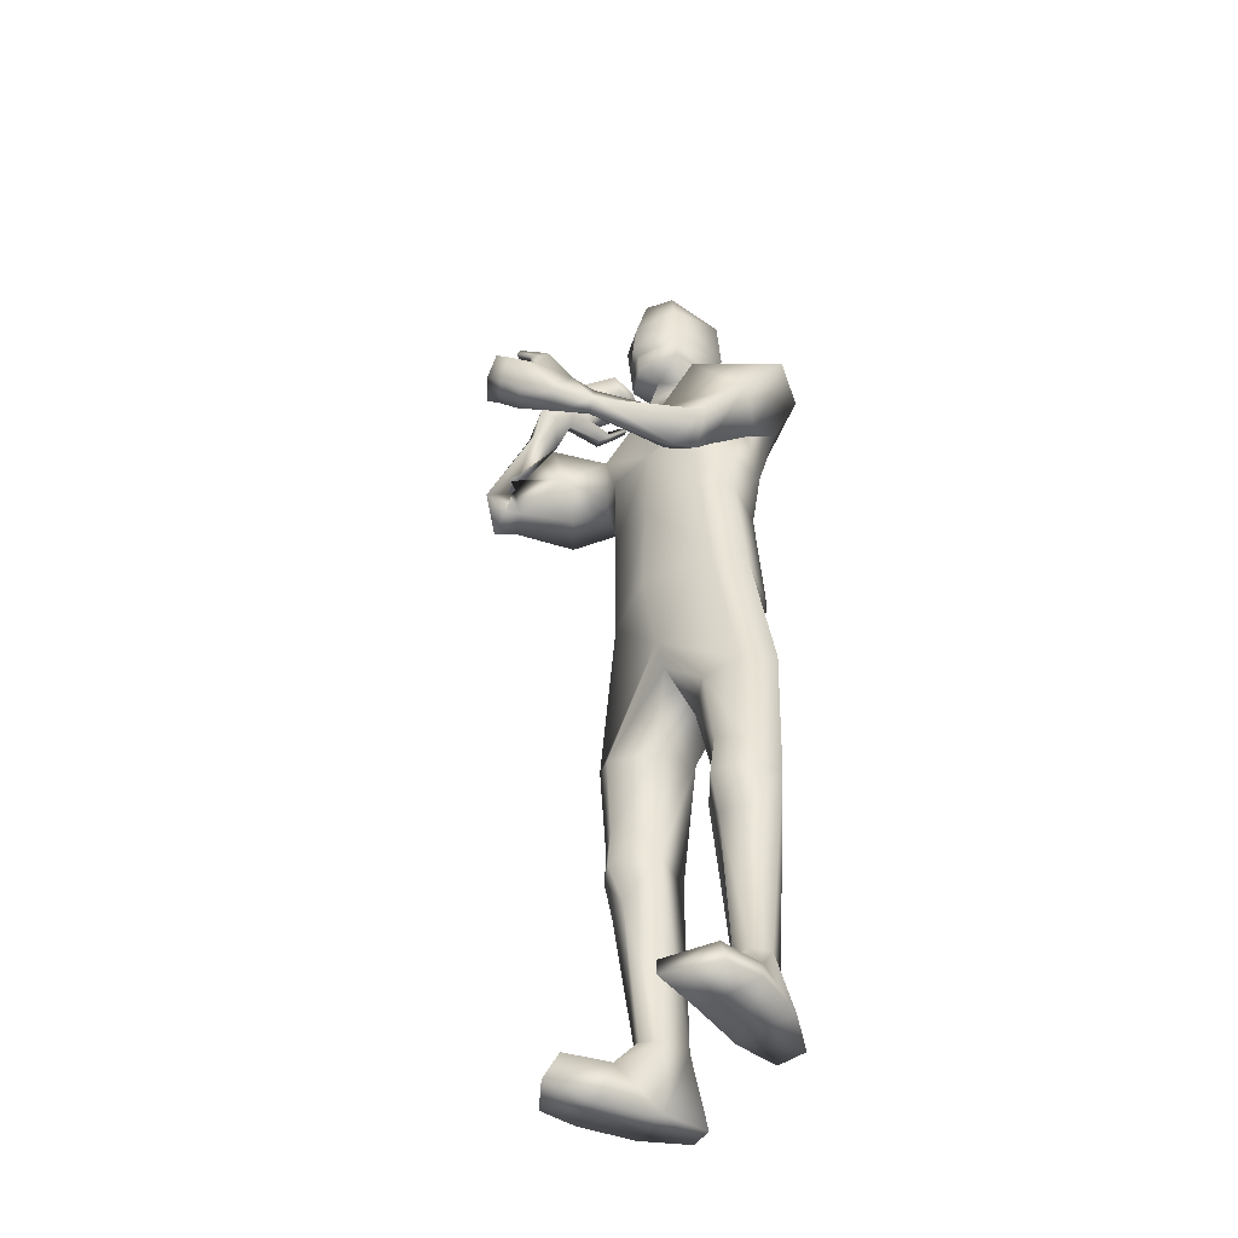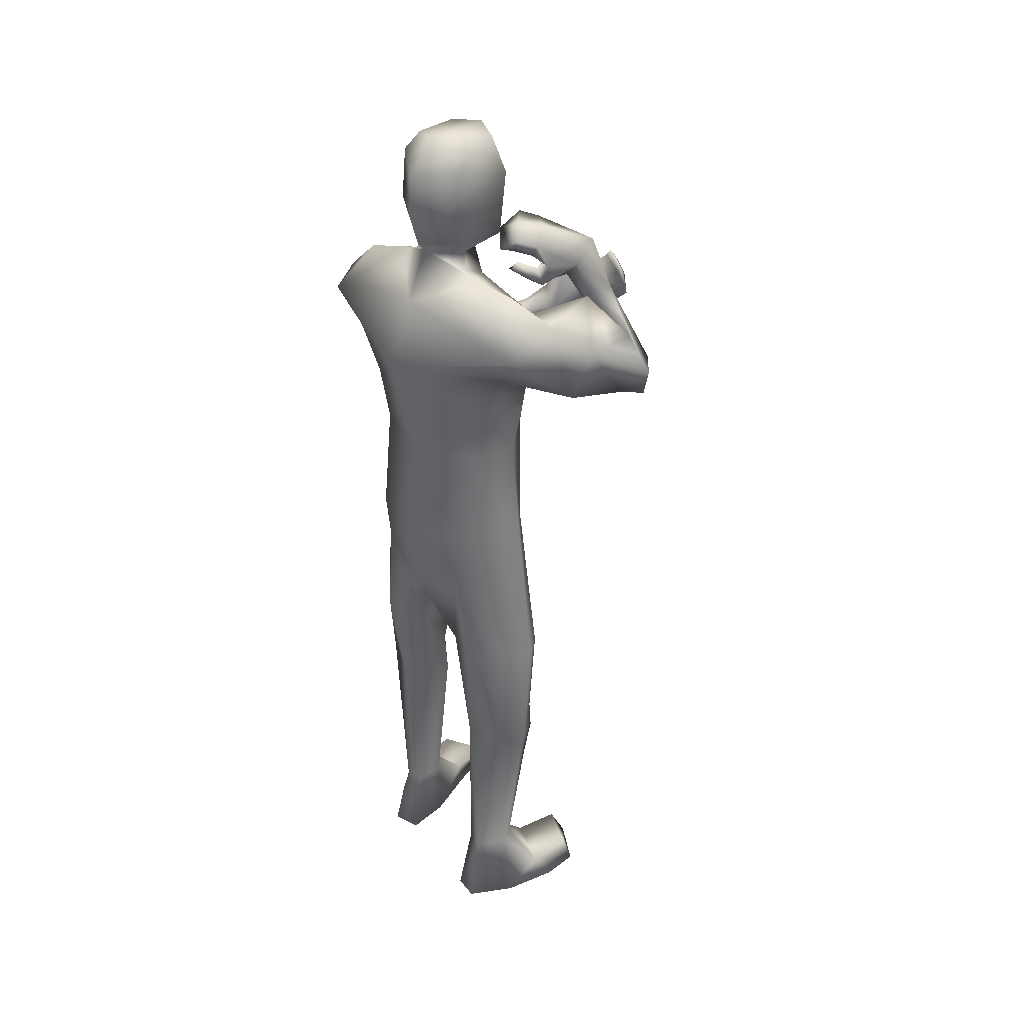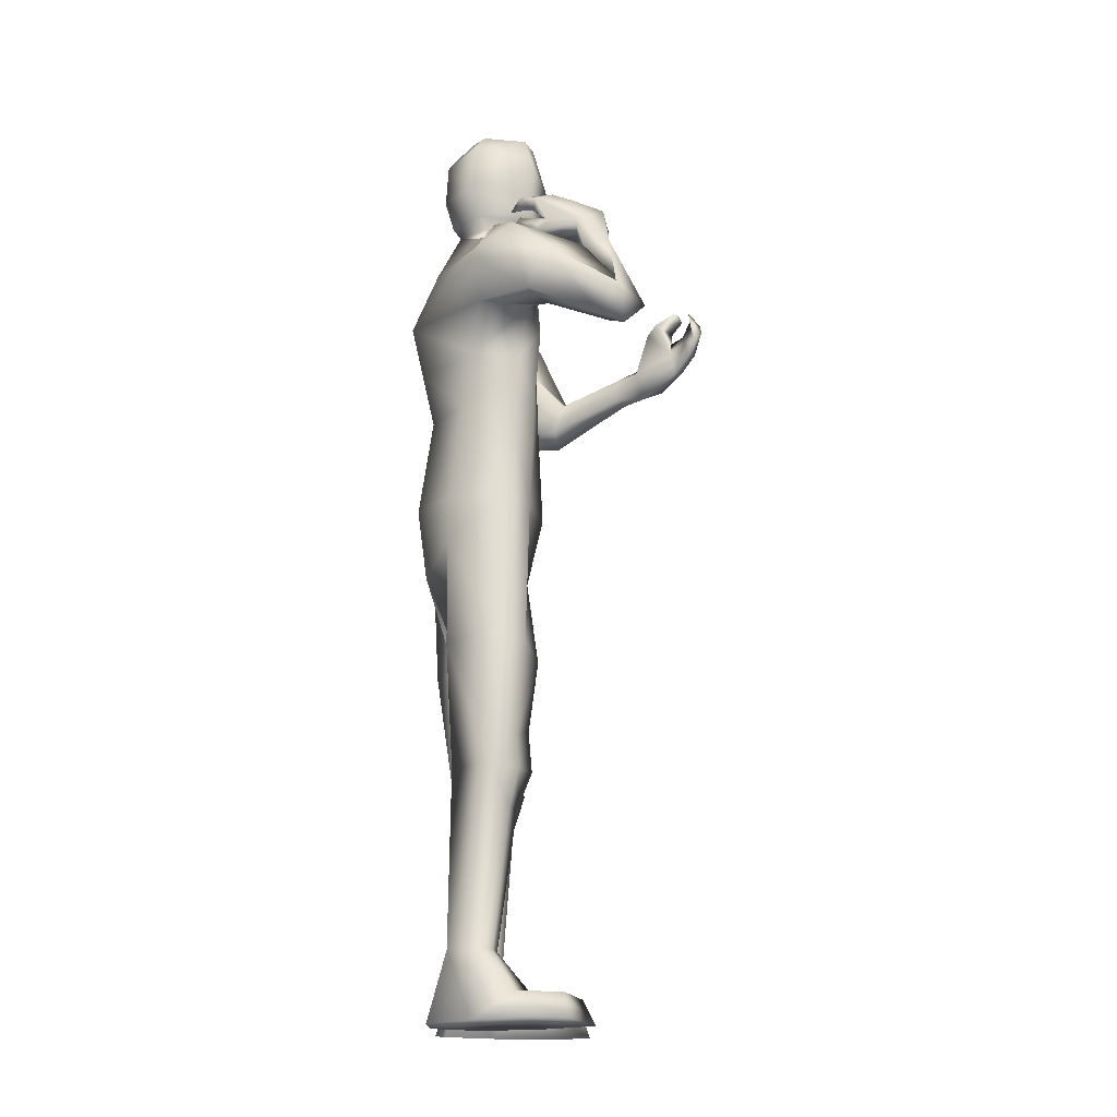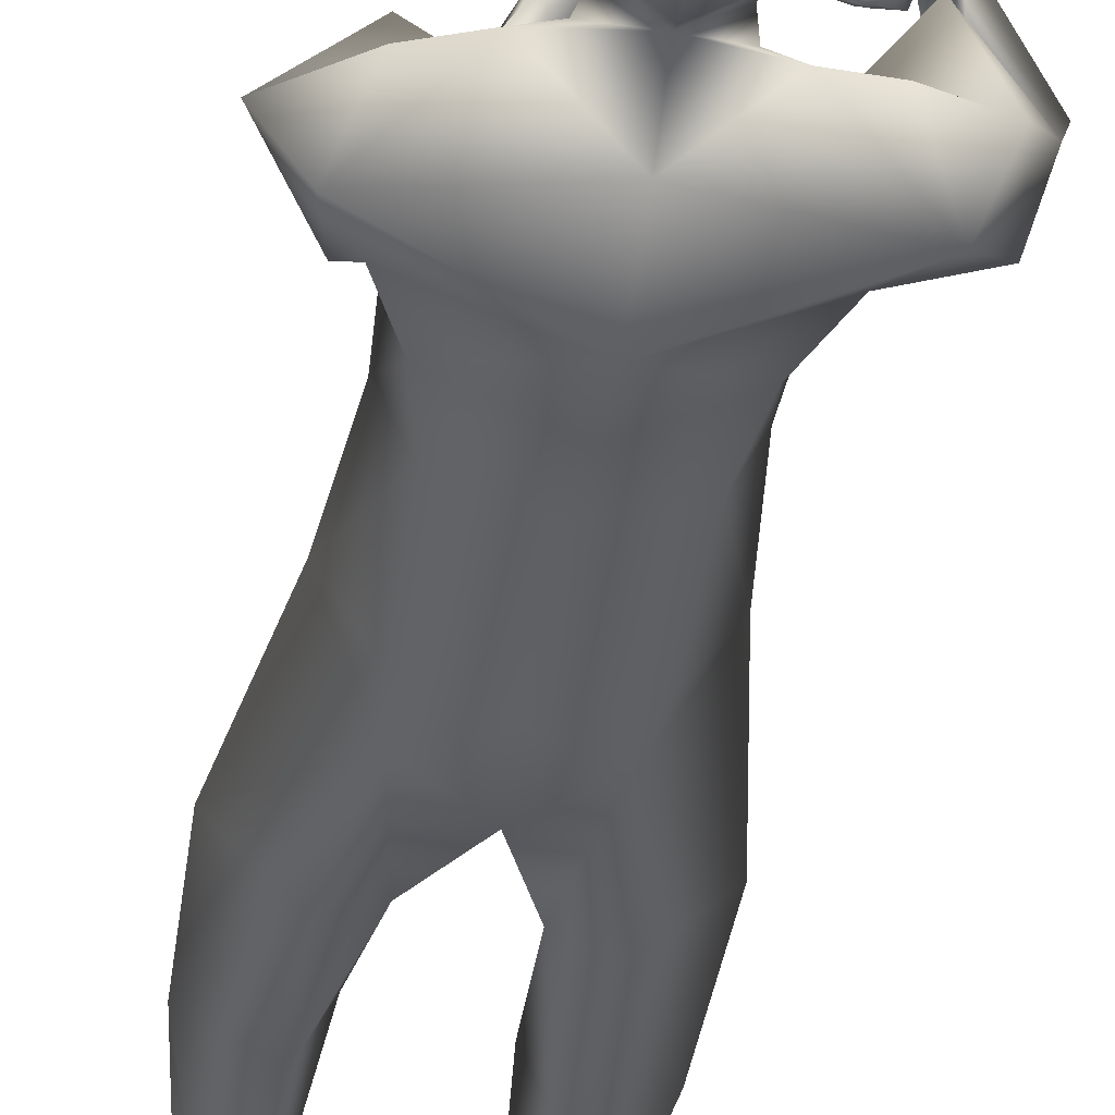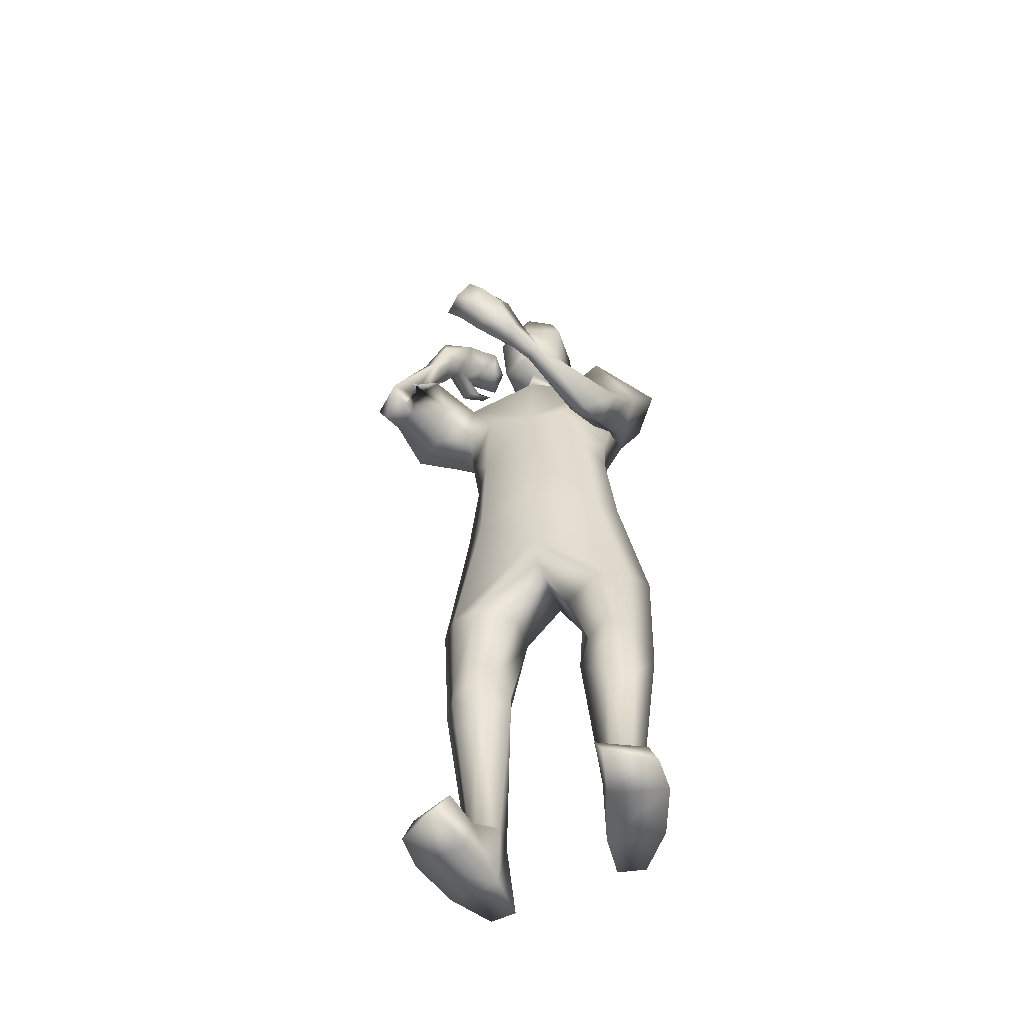
<metadata>
{"format":"obj","ext":"obj","renderer":"f3d","projection":"perspective","resolution":1024,"background":"white","views":[{"elev":-44.3,"azim":-131.4,"up":"+Z"},{"elev":36.2,"azim":43.5,"up":"+Z"},{"elev":-17.3,"azim":79.8,"up":"+Z"},{"elev":-45.2,"azim":-9.4,"up":"+Y"},{"elev":-54.9,"azim":-163.8,"up":"+Z"}]}
</metadata>
<code>
o HumanMale
v -0.3931 0.08086 2.233
v -0.009897 0.2728 2.664
v -0.009897 -0.2044 2.664
v -0.3479 0.08492 2.664
v -0.27 0.2136 2.708
v -0.2621 -0.1061 2.664
v -0.4099 0.08565 3.021
v -0.009897 -0.3088 3.116
v -0.4059 -0.1202 3.091
v -0.3377 0.1224 3.355
v -0.009874 0.2485 3.354
v -0.4214 -0.01267 3.44
v -0.2456 0.002043 3.492
v -0.6268 0.04106 3.254
v -0.009361 0.2948 2.23
v -0.01041 -0.2645 2.242
v -0.248 -0.1693 2.235
v -0.009069 0.2259 1.933
v -0.008446 -0.197 3.395
v -0.5025 -0.1658 3.262
v -0.1562 0.000109 3.523
v -0.5509 0.188 3.06
v -0.4495 0.04675 2.937
v -0.3926 0.3451 3.22
v -0.4906 0.3782 2.809
v -0.3121 0.4572 2.92
v -0.3877 0.2616 2.771
v -0.3119 0.1141 3.001
v -0.3089 0.2322 3.113
v -0.2476 0.4309 2.889
v -0.2861 0.307 2.813
v -0.3832 0.3217 2.708
v -0.2919 0.3403 2.762
v -0.3332 0.4254 2.7
v -0.2556 0.3928 2.764
v -0.1836 0.7165 2.892
v -0.1327 0.701 2.862
v -0.1108 0.6726 2.886
v -0.1024 0.6475 2.967
v -0.1503 0.6869 2.991
v -0.08146 0.8692 2.922
v -0.1115 0.7742 3.043
v -0.04895 0.7801 2.874
v -0.01744 0.7322 2.977
v -0.03543 0.7485 2.935
v -0.296 0.1895 2.225
v -0.2268 -0.1652 2.039
v -0.01062 -0.2233 1.941
v -0.5136 0.07069 1.594
v -0.4334 0.1836 1.58
v -0.2987 -0.1307 1.554
v -0.3014 0.2621 1.522
v -0.1407 0.1516 1.505
v -0.1492 -0.0738 1.556
v -0.4355 0.1805 1.178
v -0.2698 -0.05668 1.037
v -0.3311 0.2428 1.215
v -0.2328 0.1697 1.182
v -0.4358 0.1999 1.04
v -0.3316 0.2703 1.041
v -0.1803 0.137 1.044
v -0.5015 0.07394 1.04
v -0.4264 0.1741 0.8792
v -0.3136 0.2185 0.8805
v -0.4063 0.07876 0.2971
v -0.3695 0.1479 0.3022
v -0.3295 -0.03218 0.2969
v -0.3094 0.1748 0.2945
v -0.2463 0.1117 0.295
v -0.2571 -0.01796 0.2975
v -0.4781 0.05964 0.01788
v -0.2498 0.118 -0.01044
v -0.3575 -0.1048 0.004004
v -0.2433 -0.0775 -0.006299
v -0.4974 0.224 0.1316
v -0.2867 0.3092 0.1402
v -0.5024 0.4232 0.1261
v -0.5418 0.4377 0.02483
v -0.5469 0.2772 0.02867
v -0.3134 0.3522 -0.008503
v -0.3095 0.5237 0.1071
v -0.3552 0.5669 0.003567
v -0.1342 0.01534 3.595
v -0.002614 0.1778 3.581
v -0.01154 0.8851 3.129
v 0.02898 0.9358 2.974
v 0.01779 0.8905 3.079
v 0.0323 0.8189 3.213
v -0.008891 0.8733 3.222
v 0.005206 0.9033 3.178
v 0.06168 0.9365 3.219
v 0.09893 0.8911 3.249
v 0.05799 0.9246 3.253
v -0.01516 0.7911 3.178
v -0.05067 0.8487 3.191
v 0.1016 0.8877 2.944
v 0.09759 0.9859 3.046
v 0.1174 0.9332 3.1
v 0.1765 0.9988 3.124
v 0.1793 0.9487 3.146
v 0.2104 0.9336 3.183
v 0.1728 0.9333 3.005
v 0.2369 0.9482 3.063
v -0.03038 0.9375 3.088
v 0.03938 0.9971 3.133
v 0.03969 0.9434 3.156
v 0.1029 1.013 3.189
v 0.09544 0.9629 3.205
v 0.1238 0.955 3.242
v -0.149 -0.01571 3.653
v -0.1506 0.2072 3.627
v -0.1674 -0.03928 3.99
v -0.1675 0.2269 3.907
v -0.123 0.006625 4.066
v -0.119 0.1937 4.06
v -0.0116 -0.09379 3.596
v -0.008399 0.1825 1.818
v -0.01319 -0.1286 3.639
v 0.002563 0.295 3.566
v -0.01419 -0.156 3.957
v 0.0029 0.304 3.862
v -0.009983 -0.0419 4.089
v 0.000648 0.2436 4.072
v 0.3756 0.07812 2.232
v 0.3281 0.08492 2.664
v 0.2502 0.2136 2.708
v 0.2423 -0.1061 2.664
v 0.3639 0.1643 3.105
v 0.3926 -0.05712 3.105
v 0.3343 0.1976 3.305
v 0.3849 0.008215 3.483
v 0.2232 -0.002103 3.495
v 0.592 0.05351 3.397
v 0.2274 -0.1617 2.24
v 0.5134 -0.1194 3.266
v 0.1383 -0.008328 3.523
v 0.6889 0.1944 3.253
v 0.6575 0.108 3.062
v 0.4816 0.3858 3.371
v 0.7687 0.4753 3.071
v 0.5797 0.563 3.139
v 0.6743 0.4149 2.96
v 0.5239 0.2253 3.055
v 0.4537 0.3331 3.196
v 0.5336 0.577 3.079
v 0.5768 0.4822 2.972
v 0.7073 0.5205 2.918
v 0.5993 0.5452 2.959
v 0.6302 0.6323 3.027
v 0.5513 0.5543 3.029
v 0.5141 0.4994 3.387
v 0.4531 0.5135 3.365
v 0.438 0.4746 3.358
v 0.439 0.3975 3.353
v 0.488 0.387 3.375
v 0.4112 0.4949 3.579
v 0.4419 0.3642 3.517
v 0.3935 0.5253 3.477
v 0.361 0.3889 3.432
v 0.3783 0.4608 3.451
v 0.2762 0.1895 2.225
v 0.2044 -0.1591 2.05
v 0.4926 0.0368 1.589
v 0.4146 0.15 1.566
v 0.2732 -0.1624 1.565
v 0.2839 0.2266 1.503
v 0.1208 0.1186 1.495
v 0.1254 -0.1005 1.563
v 0.4137 0.1158 1.165
v 0.2422 -0.1277 1.043
v 0.3109 0.1829 1.198
v 0.2109 0.1097 1.172
v 0.4136 0.1254 1.03
v 0.3108 0.1978 1.026
v 0.1569 0.06801 1.037
v 0.4768 -0.001541 1.037
v 0.4043 0.09125 0.8705
v 0.2924 0.1378 0.8689
v 0.3845 -0.03602 0.2946
v 0.3524 0.03194 0.3006
v 0.3051 -0.1445 0.2998
v 0.2934 0.06159 0.2931
v 0.2254 0.000986 0.2906
v 0.233 -0.1287 0.2993
v 0.4536 -0.06337 0.01573
v 0.2279 0.005222 -0.01057
v 0.327 -0.2251 0.006196
v 0.2139 -0.1933 -0.00385
v 0.4822 0.1013 0.1292
v 0.2764 0.1973 0.1415
v 0.4974 0.3002 0.1247
v 0.536 0.313 0.02299
v 0.533 0.1525 0.02617
v 0.3031 0.2395 -0.007385
v 0.3096 0.4105 0.1089
v 0.356 0.4517 0.004856
v 0.1181 0.00615 3.595
v 0.3786 0.2468 3.53
v 0.371 0.3641 3.641
v 0.356 0.2853 3.559
v 0.3007 0.1912 3.47
v 0.3595 0.1653 3.494
v 0.3657 0.1957 3.539
v 0.3078 0.1362 3.568
v 0.2612 0.1335 3.521
v 0.3068 0.1138 3.539
v 0.3366 0.2354 3.435
v 0.3913 0.2044 3.464
v 0.2878 0.4045 3.64
v 0.3263 0.2775 3.686
v 0.2792 0.2441 3.634
v 0.2506 0.2 3.707
v 0.2211 0.1974 3.661
v 0.1773 0.1679 3.671
v 0.2424 0.3318 3.69
v 0.1868 0.276 3.714
v 0.4188 0.2646 3.578
v 0.3694 0.1914 3.64
v 0.3421 0.19 3.588
v 0.3099 0.1333 3.664
v 0.2868 0.1345 3.613
v 0.2429 0.09855 3.618
v 0.1306 -0.02608 3.653
v 0.1487 0.1961 3.627
v 0.1472 -0.05099 3.99
v 0.1671 0.2144 3.907
v 0.1063 -0.001917 4.066
v 0.1163 0.185 4.06
v -0.159 0.2171 3.767
v -0.000349 0.3307 3.704
v -0.1632 -0.06555 3.784
v -0.0146 -0.1671 3.772
v 0.1579 0.2053 3.767
v 0.1411 -0.07689 3.784
v 0.002648 0.2972 3.64
v -0.1548 0.2121 3.697
v 0.1532 0.2007 3.697
v -0.1569 0.2146 3.732
v 0.1556 0.203 3.732
v 0.00269 0.2984 3.677
v 0.002669 0.2978 3.659
v -0.1558 0.2134 3.715
v 0.1545 0.2018 3.715
v -0.3123 -0.1098 2.889
v -0.009897 -0.2566 2.89
v -0.009888 0.2606 3.009
v -0.358 0.08908 2.851
v -0.1674 0.1924 3.092
v 0.2908 -0.07185 2.898
v 0.3498 0.1229 2.872
v 0.2226 0.2428 3.044
f 1 6 4
f 46 4 5
f 17 3 6
f 46 2 15
f 248 7 10
f 244 7 247
f 246 10 11
f 244 8 9
f 10 13 11
f 12 10 14
f 15 18 46
f 8 20 9
f 20 13 12
f 12 14 20
f 13 116 21
f 11 13 21
f 14 23 20
f 14 24 22
f 22 26 25
f 22 27 23
f 7 28 29
f 29 31 30
f 29 10 7
f 29 26 24
f 9 23 28
f 27 28 23
f 30 31 33
f 31 32 33
f 27 25 32
f 32 25 34
f 33 34 35
f 30 33 35
f 35 39 30
f 35 37 38
f 34 36 37
f 26 36 25
f 26 39 40
f 39 42 40
f 36 42 41
f 36 43 37
f 38 43 45
f 39 45 44
f 17 1 47
f 47 16 17
f 18 50 46
f 117 52 18
f 46 49 1
f 47 54 48
f 117 54 53
f 47 49 51
f 54 56 61
f 54 58 53
f 51 62 56
f 52 55 50
f 53 57 52
f 49 55 62
f 55 60 59
f 58 60 57
f 62 55 59
f 59 64 63
f 60 61 64
f 62 59 63
f 64 66 63
f 64 69 68
f 63 65 62
f 56 70 61
f 61 70 69
f 62 67 56
f 67 74 70
f 70 72 69
f 67 71 73
f 66 76 75
f 76 77 75
f 77 82 78
f 78 80 79
f 79 72 71
f 75 65 66
f 71 75 79
f 75 77 78
f 79 75 78
f 73 72 74
f 69 76 68
f 80 82 76
f 21 116 83
f 11 21 84
f 83 84 21
f 76 72 80
f 76 82 81
f 42 85 104
f 42 95 85
f 87 88 94
f 94 42 44
f 87 90 88
f 88 93 89
f 91 88 90
f 89 91 90
f 91 93 92
f 88 95 94
f 95 90 85
f 94 44 87
f 41 96 43
f 96 98 87
f 96 97 102
f 99 102 97
f 103 98 102
f 103 101 100
f 99 101 103
f 87 106 85
f 85 105 104
f 104 97 86
f 105 99 97
f 106 107 105
f 98 108 106
f 108 109 107
f 100 109 108
f 107 101 99
f 104 41 42
f 96 41 86
f 43 96 45
f 87 44 96
f 96 44 45
f 116 110 83
f 84 111 119
f 83 111 84
f 229 121 230
f 231 113 229
f 231 120 112
f 113 123 121
f 112 122 114
f 112 115 113
f 115 114 122
f 123 115 122
f 124 127 134
f 161 125 124
f 134 3 16
f 2 161 15
f 251 128 250
f 128 249 250
f 246 130 251
f 249 8 245
f 132 130 11
f 131 133 130
f 15 161 18
f 135 8 129
f 135 132 19
f 131 135 133
f 132 116 19
f 11 136 132
f 138 133 135
f 133 139 130
f 137 141 139
f 142 137 138
f 128 143 129
f 144 146 143
f 130 144 128
f 141 144 139
f 129 138 135
f 142 143 146
f 145 148 146
f 146 147 142
f 142 147 140
f 147 149 140
f 148 149 147
f 145 150 148
f 154 150 145
f 150 152 149
f 149 151 140
f 151 141 140
f 155 145 141
f 155 159 154
f 151 157 155
f 158 151 152
f 160 152 153
f 154 160 153
f 134 162 124
f 16 162 134
f 164 18 161
f 166 117 18
f 163 161 124
f 168 162 48
f 117 168 48
f 162 163 124
f 168 170 165
f 172 168 167
f 165 176 163
f 169 166 164
f 171 167 166
f 163 169 164
f 169 174 171
f 174 172 171
f 176 173 169
f 173 178 174
f 174 178 175
f 176 177 173
f 180 178 177
f 178 183 175
f 179 177 176
f 184 170 175
f 175 183 184
f 181 176 170
f 188 181 184
f 186 184 183
f 181 185 179
f 180 190 182
f 191 190 189
f 191 196 195
f 192 194 196
f 193 186 194
f 179 189 180
f 185 193 189
f 189 192 191
f 193 192 189
f 186 187 188
f 190 183 182
f 194 190 196
f 136 197 116
f 11 84 136
f 197 136 84
f 190 194 186
f 190 195 196
f 157 217 198
f 157 198 208
f 200 207 201
f 157 207 159
f 203 200 201
f 201 206 205
f 201 204 203
f 202 204 206
f 204 205 206
f 208 201 207
f 208 203 202
f 207 200 159
f 156 158 209
f 209 211 215
f 209 210 199
f 215 212 210
f 211 216 215
f 216 213 214
f 212 216 214
f 200 219 211
f 218 198 217
f 210 217 199
f 218 212 220
f 219 220 221
f 211 221 213
f 221 220 222
f 213 222 214
f 220 214 222
f 217 156 199
f 209 199 156
f 158 160 209
f 200 209 159
f 209 160 159
f 223 116 197
f 84 119 224
f 224 197 84
f 121 233 230
f 226 234 233
f 234 120 232
f 123 226 121
f 225 122 120
f 228 225 226
f 228 122 227
f 123 122 228
f 239 233 234
f 240 233 239
f 238 231 229
f 238 230 240
f 111 235 119
f 110 236 111
f 118 231 110
f 235 224 119
f 237 223 224
f 234 118 223
f 242 240 241
f 242 231 238
f 240 243 241
f 243 239 234
f 237 243 234
f 241 237 235
f 236 231 242
f 236 241 235
f 127 245 3
f 246 126 2
f 125 249 127
f 126 250 125
f 6 245 244
f 5 246 2
f 4 244 247
f 5 247 248
f 1 17 6
f 46 1 4
f 17 16 3
f 46 5 2
f 248 247 7
f 244 9 7
f 246 248 10
f 244 245 8
f 10 12 13
f 8 19 20
f 20 19 13
f 13 19 116
f 14 22 23
f 14 10 24
f 22 24 26
f 22 25 27
f 7 9 28
f 29 28 31
f 29 24 10
f 29 30 26
f 9 20 23
f 27 31 28
f 31 27 32
f 33 32 34
f 35 38 39
f 35 34 37
f 34 25 36
f 26 40 36
f 26 30 39
f 39 44 42
f 36 40 42
f 36 41 43
f 38 37 43
f 39 38 45
f 47 48 16
f 18 52 50
f 117 53 52
f 46 50 49
f 47 51 54
f 117 48 54
f 47 1 49
f 54 51 56
f 54 61 58
f 51 49 62
f 52 57 55
f 53 58 57
f 49 50 55
f 55 57 60
f 58 61 60
f 59 60 64
f 64 68 66
f 64 61 69
f 63 66 65
f 56 67 70
f 62 65 67
f 67 73 74
f 70 74 72
f 67 65 71
f 66 68 76
f 76 81 77
f 77 81 82
f 78 82 80
f 79 80 72
f 75 71 65
f 73 71 72
f 69 72 76
f 94 95 42
f 87 85 90
f 88 92 93
f 91 92 88
f 89 93 91
f 88 89 95
f 95 89 90
f 96 102 98
f 96 86 97
f 99 103 102
f 103 100 98
f 87 98 106
f 85 106 105
f 104 105 97
f 105 107 99
f 106 108 107
f 98 100 108
f 100 101 109
f 107 109 101
f 104 86 41
f 116 118 110
f 83 110 111
f 229 113 121
f 231 112 113
f 231 232 120
f 113 115 123
f 112 120 122
f 112 114 115
f 124 125 127
f 161 126 125
f 134 127 3
f 2 126 161
f 251 130 128
f 128 129 249
f 246 11 130
f 249 129 8
f 132 131 130
f 135 19 8
f 135 131 132
f 132 136 116
f 138 137 133
f 133 137 139
f 137 140 141
f 142 140 137
f 128 144 143
f 144 145 146
f 130 139 144
f 141 145 144
f 129 143 138
f 142 138 143
f 146 148 147
f 148 150 149
f 154 153 150
f 150 153 152
f 149 152 151
f 151 155 141
f 155 154 145
f 155 157 159
f 151 156 157
f 158 156 151
f 160 158 152
f 154 159 160
f 16 48 162
f 164 166 18
f 166 167 117
f 163 164 161
f 168 165 162
f 117 167 168
f 162 165 163
f 168 175 170
f 172 175 168
f 165 170 176
f 169 171 166
f 171 172 167
f 163 176 169
f 169 173 174
f 174 175 172
f 173 177 178
f 180 182 178
f 178 182 183
f 179 180 177
f 184 181 170
f 181 179 176
f 188 187 181
f 186 188 184
f 181 187 185
f 180 189 190
f 191 195 190
f 191 192 196
f 192 193 194
f 193 185 186
f 179 185 189
f 186 185 187
f 190 186 183
f 157 208 207
f 203 198 200
f 201 202 206
f 201 205 204
f 202 203 204
f 208 202 201
f 208 198 203
f 209 200 211
f 209 215 210
f 215 216 212
f 211 213 216
f 200 198 219
f 218 219 198
f 210 218 217
f 218 210 212
f 219 218 220
f 211 219 221
f 213 221 222
f 220 212 214
f 217 157 156
f 223 118 116
f 224 223 197
f 121 226 233
f 226 225 234
f 234 225 120
f 123 228 226
f 225 227 122
f 228 227 225
f 240 230 233
f 238 229 230
f 111 236 235
f 110 231 236
f 118 232 231
f 235 237 224
f 237 234 223
f 234 232 118
f 242 238 240
f 240 239 243
f 241 243 237
f 236 242 241
f 127 249 245
f 246 251 126
f 125 250 249
f 126 251 250
f 6 3 245
f 5 248 246
f 4 6 244
f 5 4 247
o Gunroot
v 0.3699 0.3501 3.572
v 0.3298 0.281 3.64
v 0.3381 0.3187 3.603
f 253 252 254

</code>
